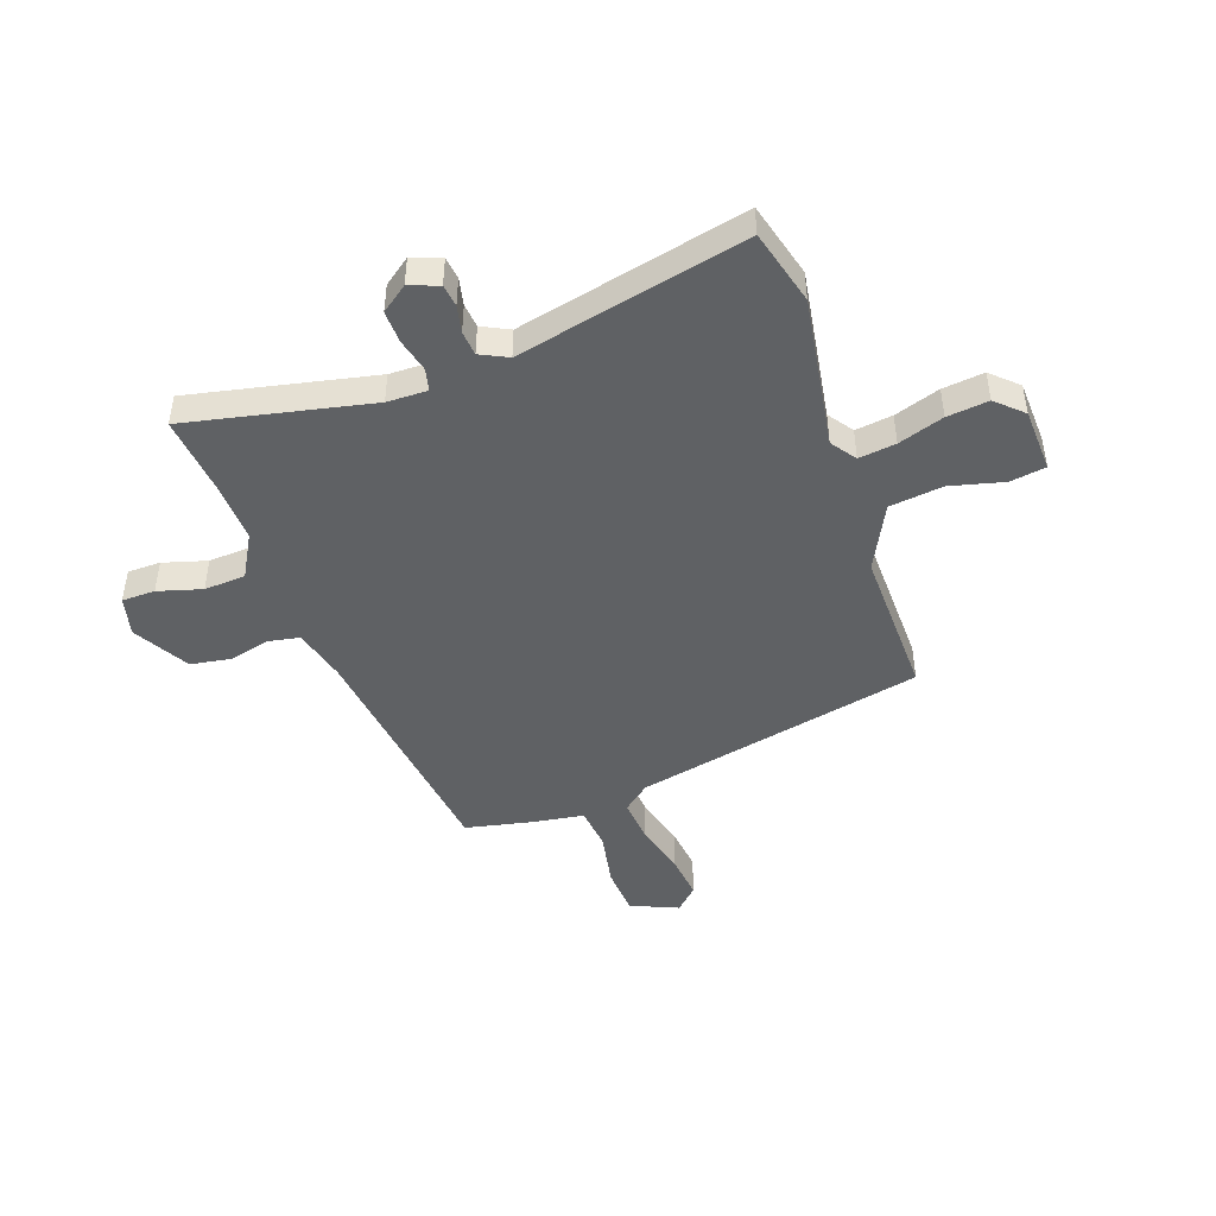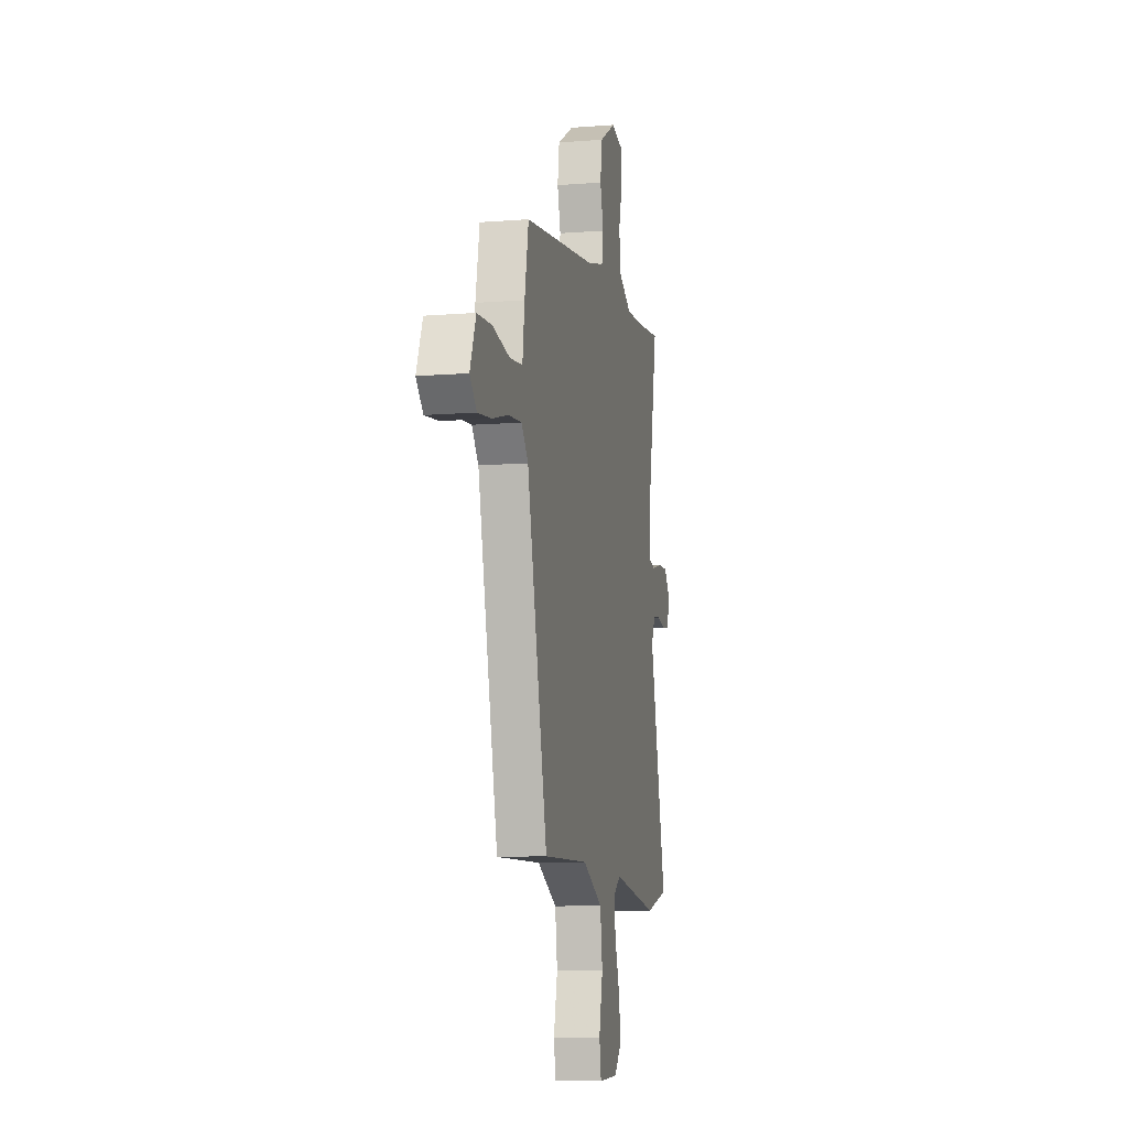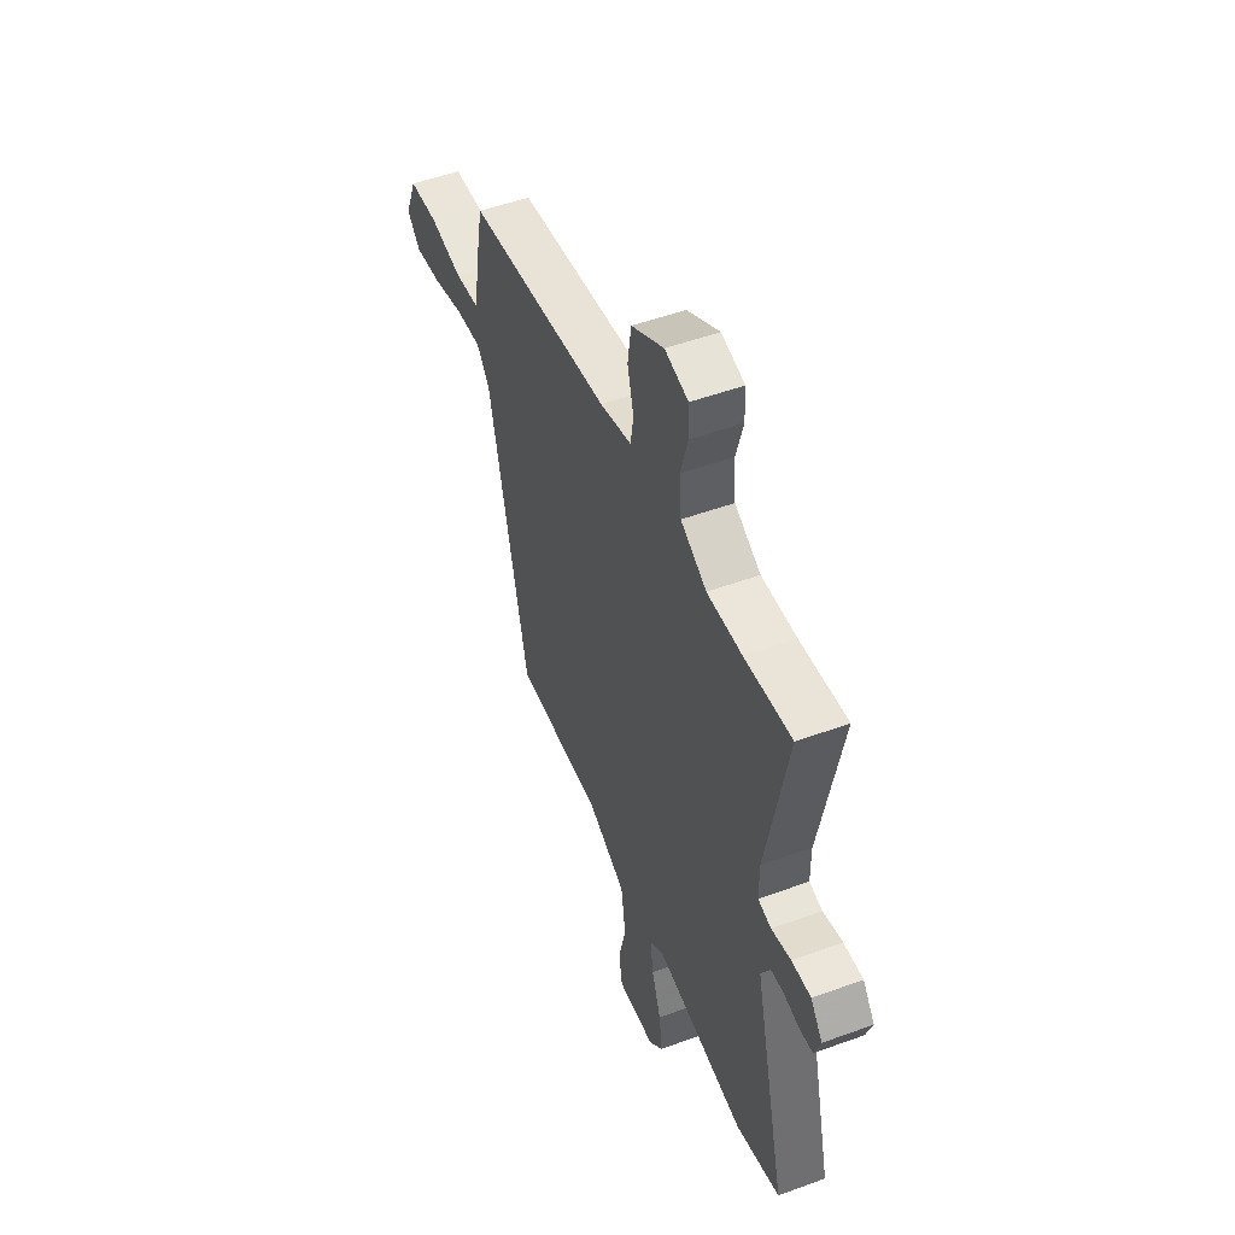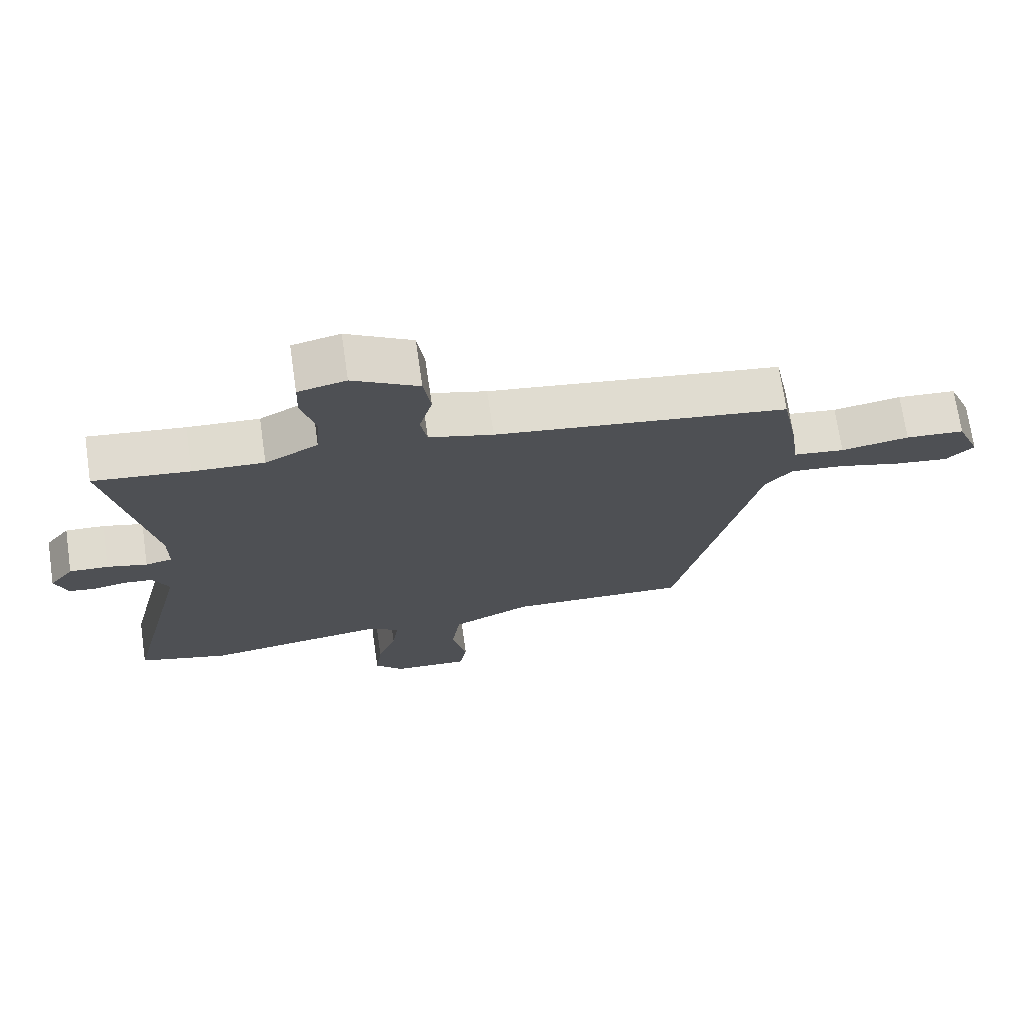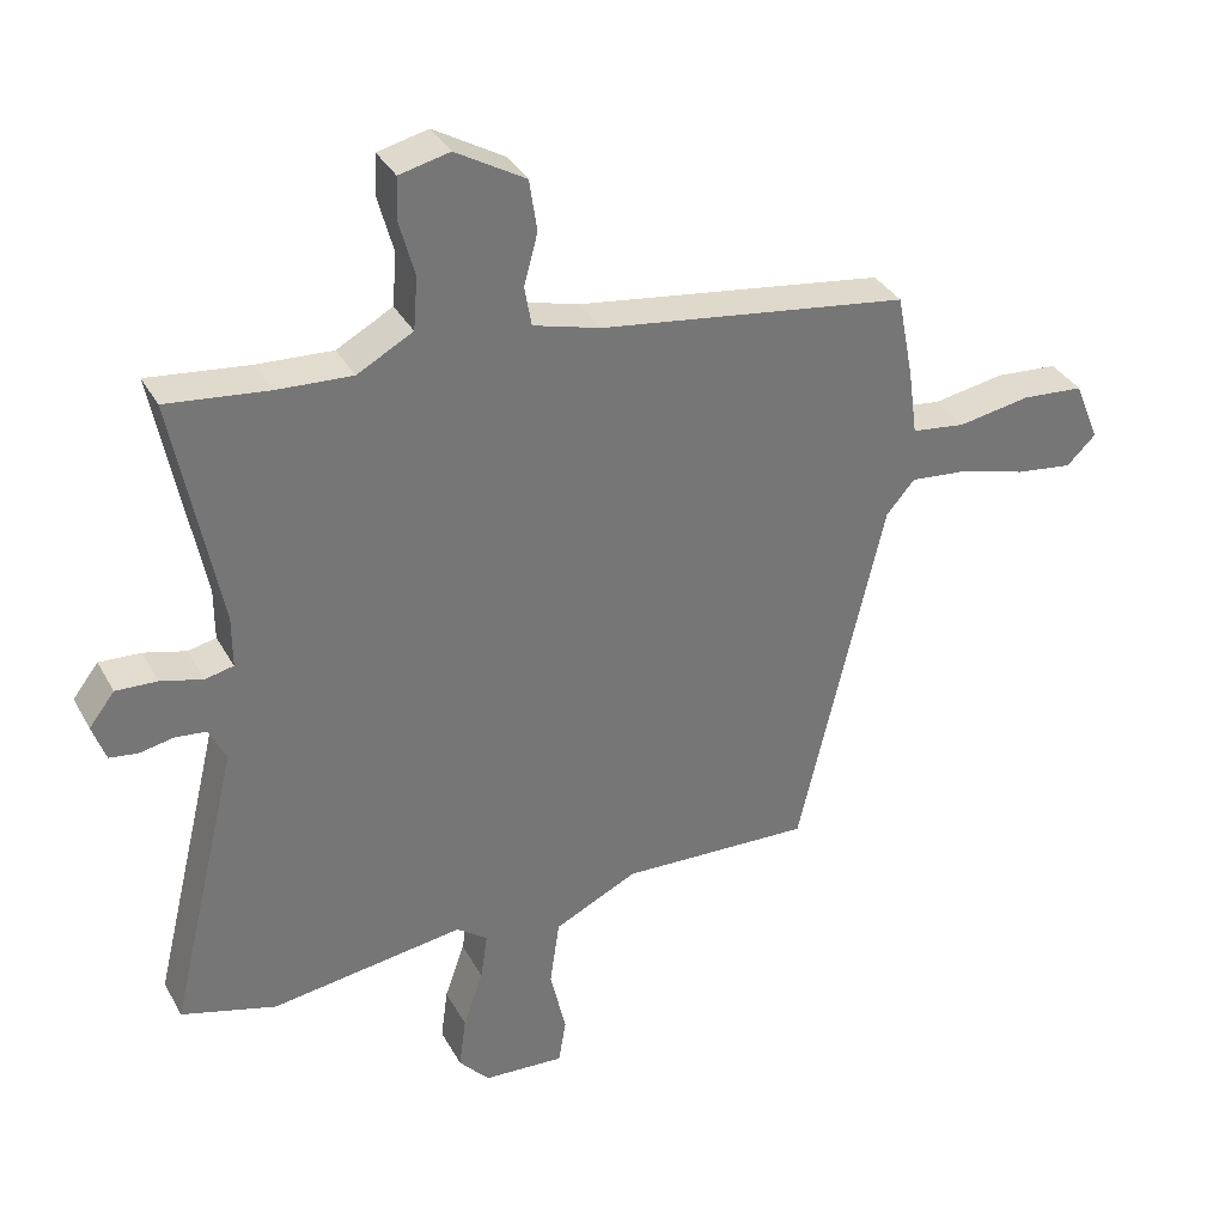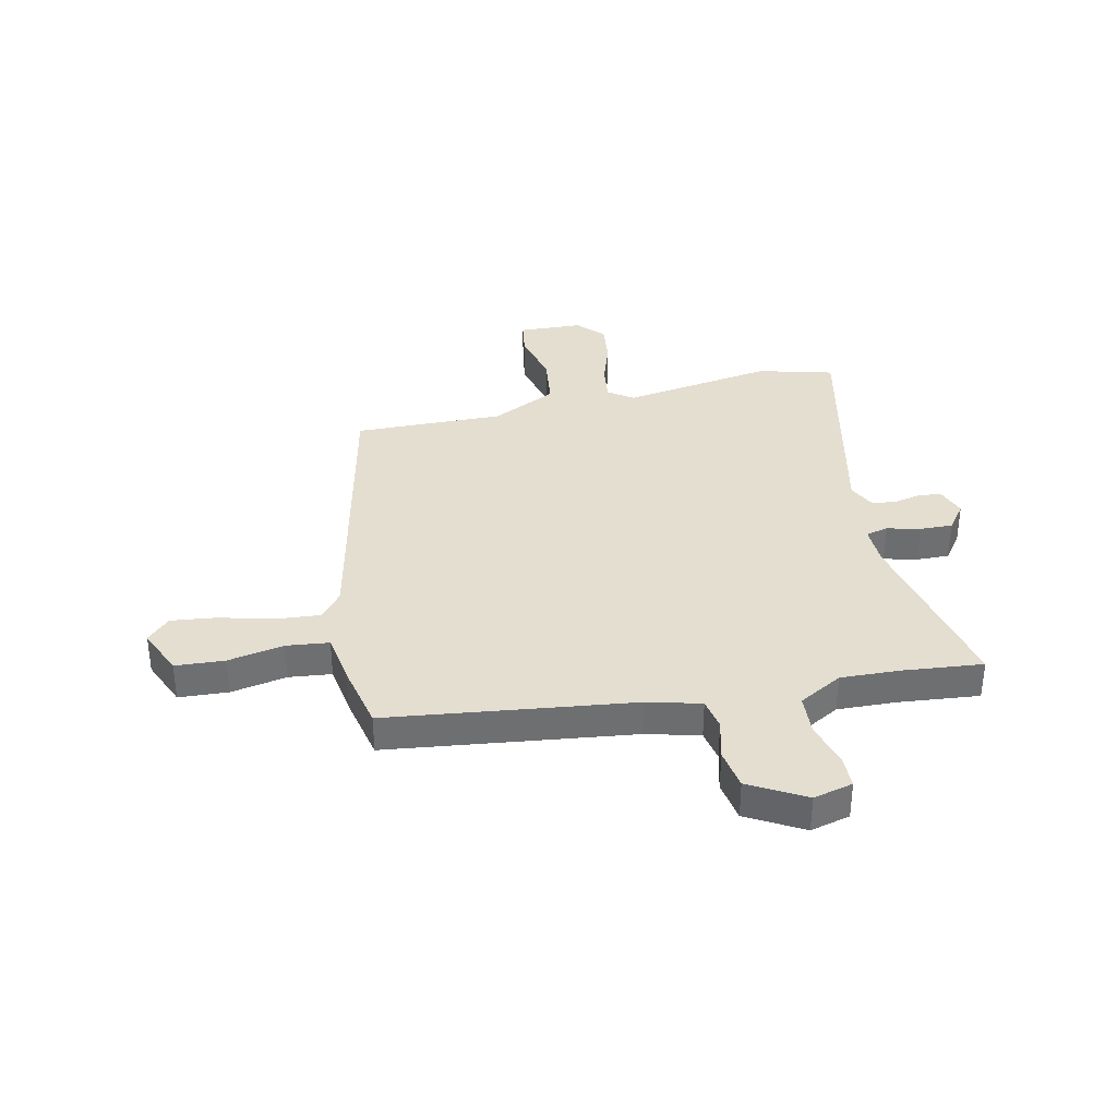
<metadata>
{"format":"obj","ext":"obj","renderer":"f3d","projection":"perspective","resolution":1024,"background":"white","views":[{"elev":-46.1,"azim":108.4,"up":"+Y"},{"elev":-10.0,"azim":-78.4,"up":"+Z"},{"elev":51.1,"azim":68.3,"up":"+Z"},{"elev":71.5,"azim":171.7,"up":"+Z"},{"elev":34.7,"azim":154.6,"up":"+Z"},{"elev":35.9,"azim":-13.4,"up":"+Y"}]}
</metadata>
<code>
v 0.617 0.07 -0.467
v 0.479 0.07 -0.506
v 0.198 0.07 -0.466
v 0.153 0.07 -0.499
v 0.163 0.07 -0.567
v 0.192 0.07 -0.65
v 0.202 0.07 -0.726
v 0.158 0.07 -0.775
v 0.04 0.07 -0.782
v 0.029 0.07 -0.717
v 0.052 0.07 -0.617
v 0.038 0.07 -0.52
v -0.083 0.07 -0.462
v -0.359 0.07 -0.472
v -0.483 0.07 0.058
v -0.524 0.07 0.106
v -0.606 0.07 0.098
v -0.703 0.07 0.071
v -0.786 0.07 0.06
v -0.828 0.07 0.101
v -0.792 0.07 0.189
v -0.702 0.07 0.196
v -0.598 0.07 0.178
v -0.52 0.07 0.188
v -0.507 0.07 0.283
v -0.483 0.07 0.406
v -0.034 0.07 0.47
v 0.064 0.07 0.497
v 0.074 0.07 0.555
v 0.054 0.07 0.629
v 0.065 0.07 0.704
v 0.166 0.07 0.763
v 0.239 0.07 0.746
v 0.241 0.07 0.685
v 0.219 0.07 0.604
v 0.225 0.07 0.528
v 0.306 0.07 0.484
v 0.415 0.07 0.49
v 0.562 0.07 0.507
v 0.496 0.07 0.169
v 0.496 0.07 0.095
v 0.537 0.07 0.086
v 0.598 0.07 0.102
v 0.658 0.07 0.105
v 0.695 0.07 0.057
v 0.676 0.07 0.003
v 0.635 0.07 -0.003
v 0.585 0.07 0.007
v 0.54 0.07 0.002
v 0.516 0.07 -0.049
v 0.617 0 -0.467
v 0.479 0 -0.506
v 0.198 0 -0.466
v 0.153 0 -0.499
v 0.163 0 -0.567
v 0.192 0 -0.65
v 0.202 0 -0.726
v 0.158 0 -0.775
v 0.04 0 -0.782
v 0.029 0 -0.717
v 0.052 0 -0.617
v 0.038 0 -0.52
v -0.083 0 -0.462
v -0.359 0 -0.472
v -0.483 0 0.058
v -0.524 0 0.106
v -0.606 0 0.098
v -0.703 0 0.071
v -0.786 0 0.06
v -0.828 0 0.101
v -0.792 0 0.189
v -0.702 0 0.196
v -0.598 0 0.178
v -0.52 0 0.188
v -0.507 0 0.283
v -0.483 0 0.406
v -0.034 0 0.47
v 0.064 0 0.497
v 0.074 0 0.555
v 0.054 0 0.629
v 0.065 0 0.704
v 0.166 0 0.763
v 0.239 0 0.746
v 0.241 0 0.685
v 0.219 0 0.604
v 0.225 0 0.528
v 0.306 0 0.484
v 0.415 0 0.49
v 0.562 0 0.507
v 0.496 0 0.169
v 0.496 0 0.095
v 0.537 0 0.086
v 0.598 0 0.102
v 0.658 0 0.105
v 0.695 0 0.057
v 0.676 0 0.003
v 0.635 0 -0.003
v 0.585 0 0.007
v 0.54 0 0.002
v 0.516 0 -0.049
f 46 47 48
f 45 46 48
f 44 45 48
f 43 44 48
f 42 43 48
f 41 42 48 49
f 38 39 40
f 37 38 40 41
f 41 49 50
f 37 41 50
f 36 37 50
f 33 34 35
f 32 33 35
f 31 32 35
f 30 31 35
f 29 30 35
f 28 29 35 36
f 24 25 26 27
f 1 2 3
f 50 1 3
f 36 50 3
f 28 36 3
f 27 28 3
f 24 27 3
f 21 22 23
f 20 21 23
f 19 20 23
f 18 19 23
f 17 18 23
f 13 14 15
f 12 13 15
f 12 15 16
f 9 10 11
f 8 9 11
f 7 8 11
f 6 7 11
f 5 6 11
f 4 5 11 12
f 3 4 12 16
f 16 17 23 24
f 3 16 24
f 98 97 96
f 98 96 95
f 98 95 94
f 98 94 93
f 98 93 92
f 99 98 92 91
f 90 89 88
f 91 90 88 87
f 100 99 91
f 100 91 87
f 100 87 86
f 85 84 83
f 85 83 82
f 85 82 81
f 85 81 80
f 85 80 79
f 86 85 79 78
f 77 76 75 74
f 53 52 51
f 53 51 100
f 53 100 86
f 53 86 78
f 53 78 77
f 53 77 74
f 73 72 71
f 73 71 70
f 73 70 69
f 73 69 68
f 73 68 67
f 65 64 63
f 65 63 62
f 66 65 62
f 61 60 59
f 61 59 58
f 61 58 57
f 61 57 56
f 61 56 55
f 62 61 55 54
f 66 62 54 53
f 74 73 67 66
f 74 66 53
f 1 51 52 2
f 2 52 53 3
f 3 53 54 4
f 4 54 55 5
f 5 55 56 6
f 6 56 57 7
f 7 57 58 8
f 8 58 59 9
f 9 59 60 10
f 10 60 61 11
f 11 61 62 12
f 12 62 63 13
f 13 63 64 14
f 14 64 65 15
f 15 65 66 16
f 16 66 67 17
f 17 67 68 18
f 18 68 69 19
f 19 69 70 20
f 20 70 71 21
f 21 71 72 22
f 22 72 73 23
f 23 73 74 24
f 24 74 75 25
f 25 75 76 26
f 26 76 77 27
f 27 77 78 28
f 28 78 79 29
f 29 79 80 30
f 30 80 81 31
f 31 81 82 32
f 32 82 83 33
f 33 83 84 34
f 34 84 85 35
f 35 85 86 36
f 36 86 87 37
f 37 87 88 38
f 38 88 89 39
f 39 89 90 40
f 40 90 91 41
f 41 91 92 42
f 42 92 93 43
f 43 93 94 44
f 44 94 95 45
f 45 95 96 46
f 46 96 97 47
f 47 97 98 48
f 48 98 99 49
f 49 99 100 50
f 50 100 51 1

</code>
